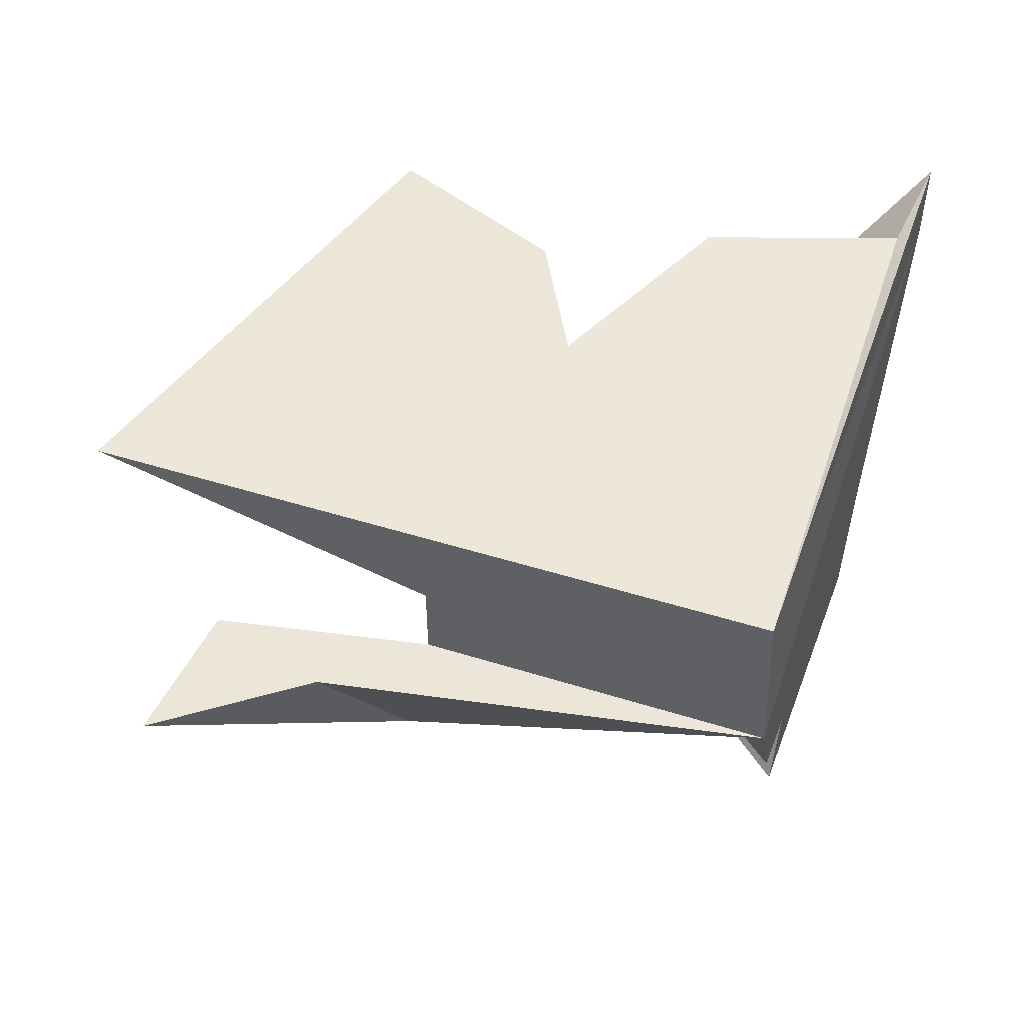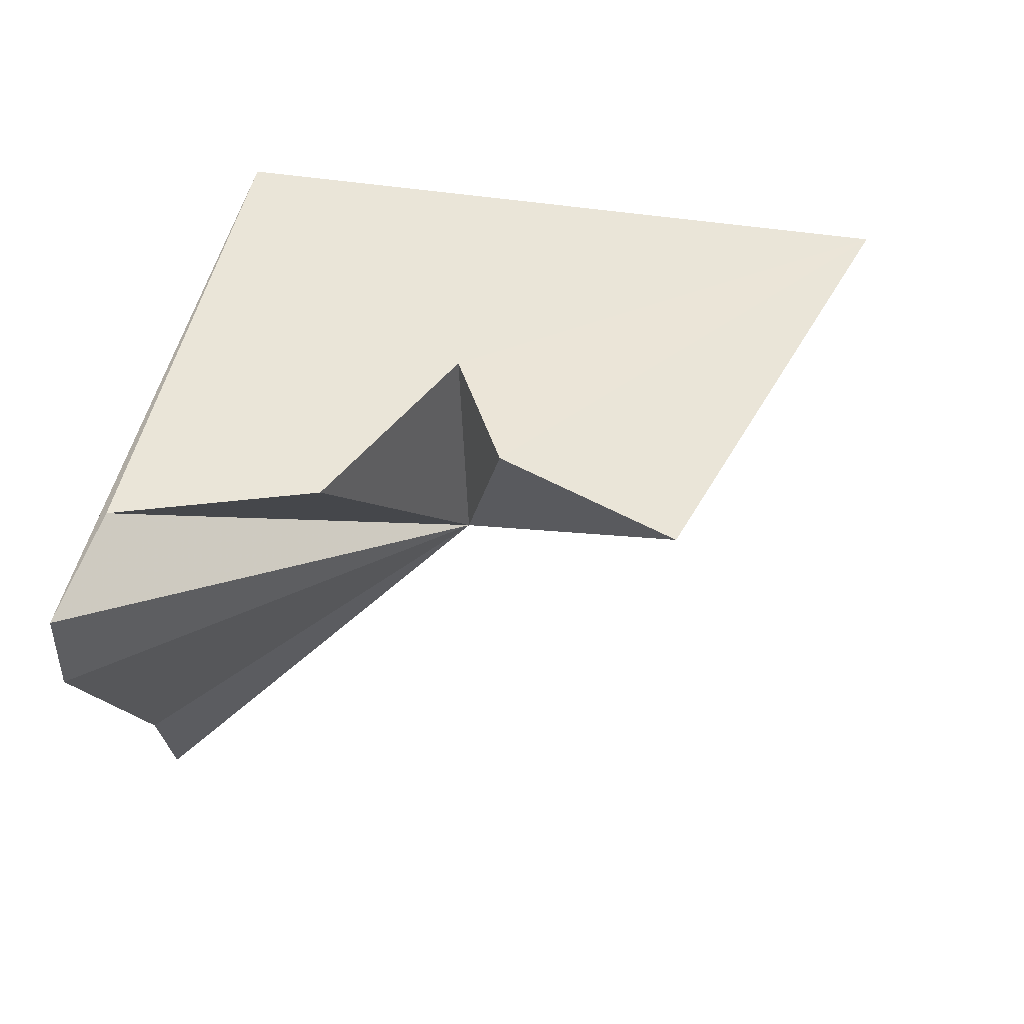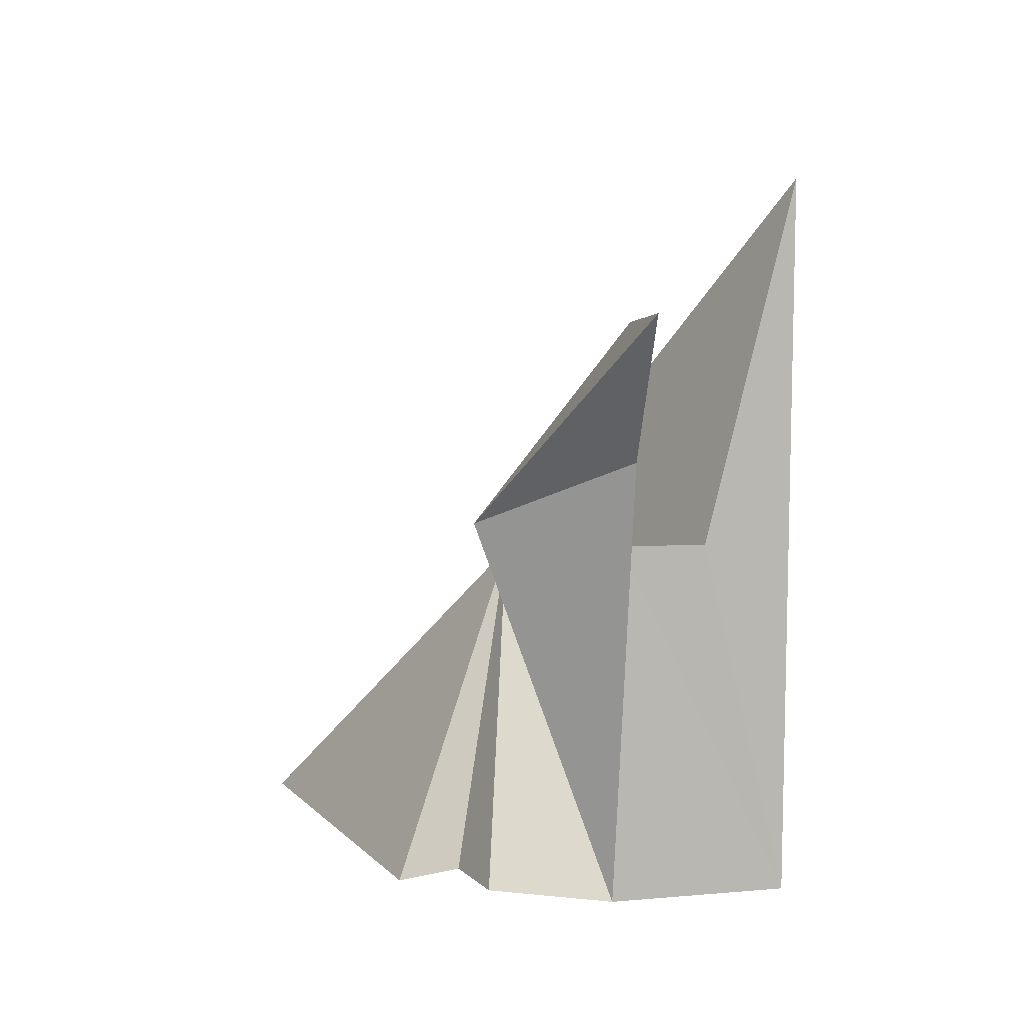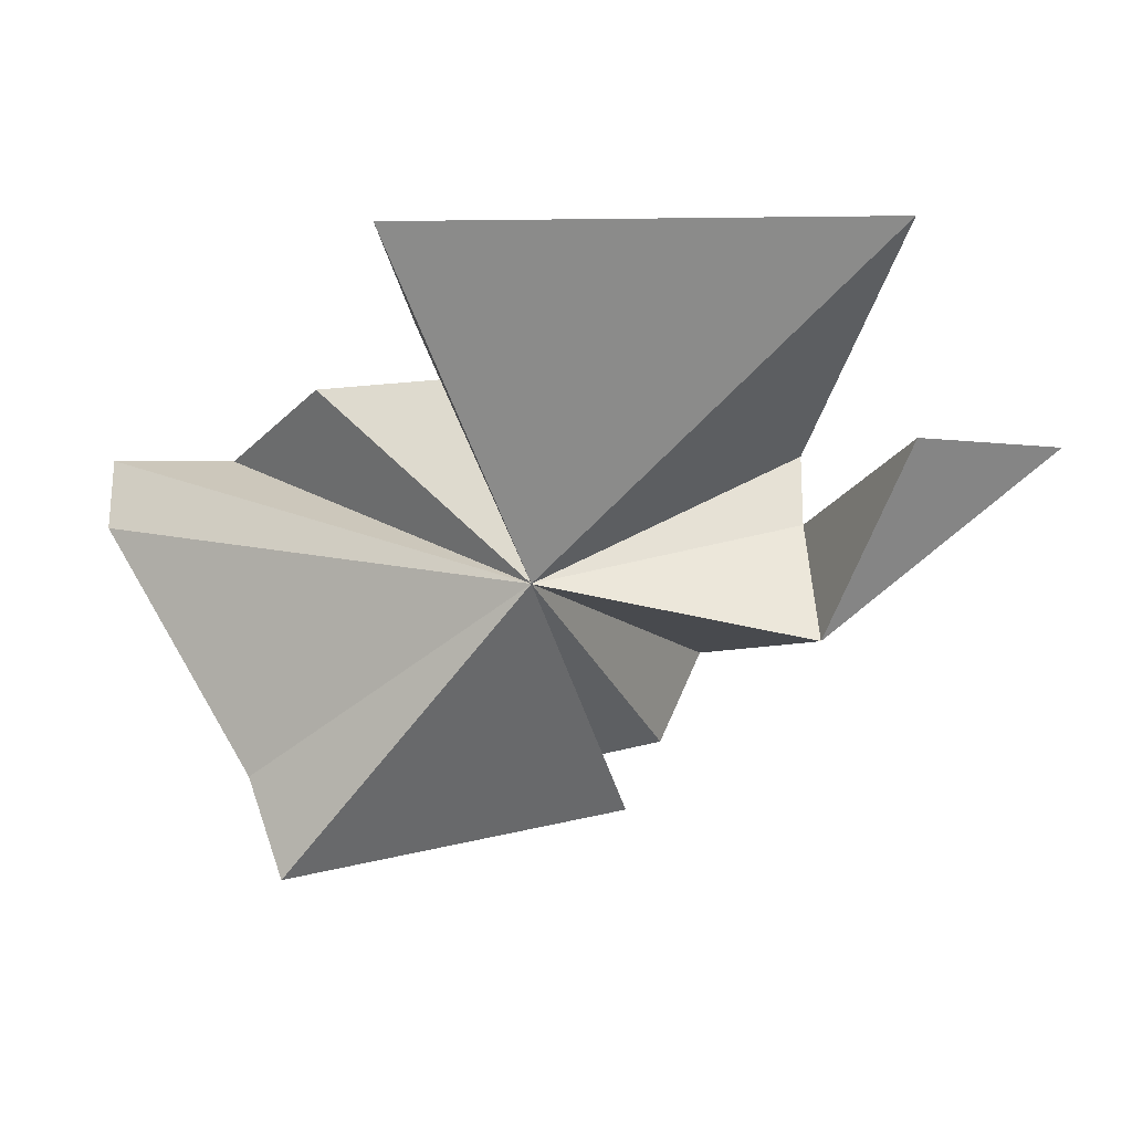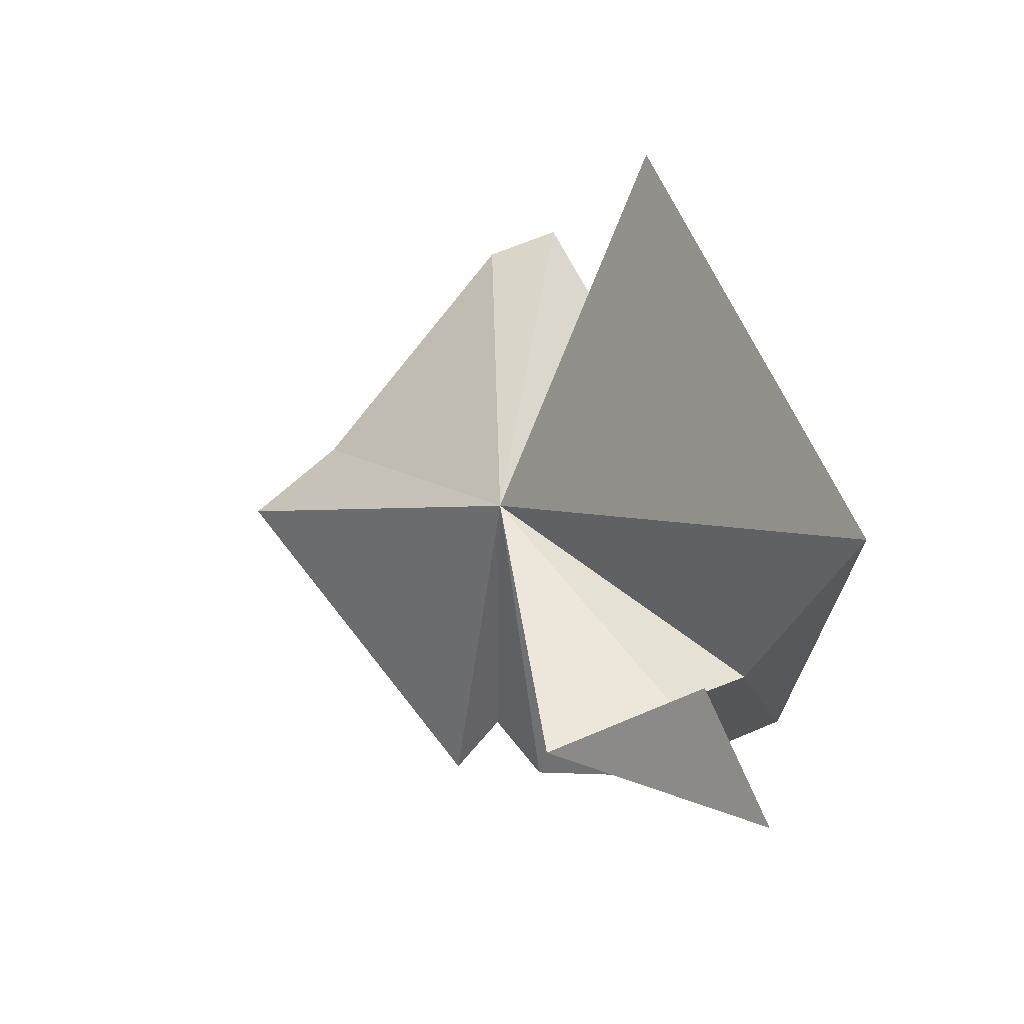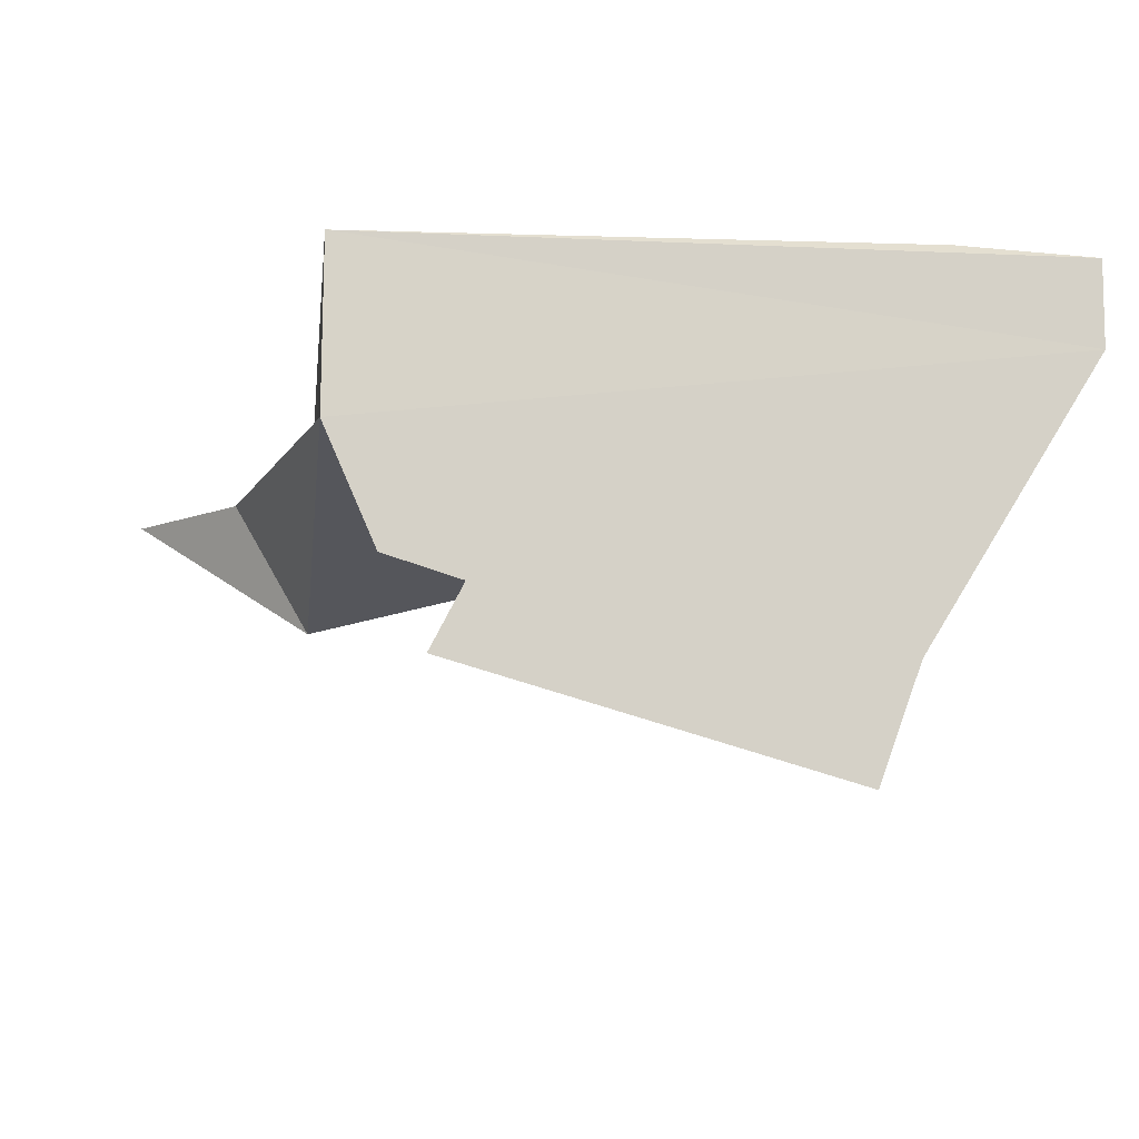
<metadata>
{"format":"obj","ext":"obj","renderer":"f3d","projection":"perspective","resolution":1024,"background":"white","views":[{"elev":49.4,"azim":108.8,"up":"+Y"},{"elev":45.7,"azim":-79.5,"up":"+Y"},{"elev":8.2,"azim":83.4,"up":"+Z"},{"elev":-24.3,"azim":-14.6,"up":"+Y"},{"elev":71.3,"azim":68.2,"up":"+Z"},{"elev":-9.5,"azim":173.5,"up":"+Y"}]}
</metadata>
<code>
g io_destroybox_hard_002
v 0.4192 0.1065 0.3046
v 0.3628 0.1065 6.304e-05
v 0.3593 0.09764 -0.4973
v 0.4761 0.1064 0.1268
v 0.6244 0.1064 0.3274
v 0.3574 0.336 -0.4873
v -0.6244 0.3306 -0.4976
v -0.6242 0.211 -0.4976
v 0.3593 0.09764 -0.4973
v -0.3783 -0.1852 -0.4976
v 0.1816 -0.09901 -0.4976
v 0.2877 -0.06593 -0.4976
v -0.3198 -0.3462 -0.4976
v 0.2277 -0.1875 -0.4976
v -0.4344 0.3461 -0.4813
v -0.6244 0.3306 -0.4976
v 0.3574 0.336 -0.4873
v -0.3435 0.3462 -0.2064
v -0.04932 0.346 -0.07377
v 0.356 0.3397 0.4903
v -0.2325 0.3461 0.02212
v -0.3435 0.3462 0.2832
v 0.3628 0.1065 6.304e-05
v 0.3574 0.336 -0.4873
v 0.3593 0.09764 -0.4973
v 0.3639 0.2206 -0.0002001
v 0.356 0.3397 0.4903
v 0.4192 0.1065 0.3046
v 0.3683 -0.09357 0.03515
v 0.3628 0.1065 6.304e-05
v 0.6244 0.1064 0.3274
v -0.03569 -0.005312 -0.06585
v 0.3639 0.2206 -0.0002001
v 0.4761 0.1064 0.1268
v 0.3593 0.09764 -0.4973
v 0.356 0.3397 0.4903
v 0.2877 -0.06593 -0.4976
v -0.3435 0.3462 0.2832
v 0.1816 -0.09901 -0.4976
v -0.2325 0.3461 0.02212
v 0.2277 -0.1875 -0.4976
v -0.04932 0.346 -0.07377
v -0.3198 -0.3462 -0.4976
v -0.3435 0.3462 -0.2064
v -0.3783 -0.1852 -0.4976
v -0.4344 0.3461 -0.4813
v -0.6242 0.211 -0.4976
v -0.6244 0.3306 -0.4976
g io_destroybox_hard_002_0
f 3 2 1
f 4 3 1
f 4 1 5
f 8 7 6
f 9 8 6
f 9 10 8
f 11 10 9
f 12 11 9
f 10 11 13
f 11 14 13
f 17 16 15
f 15 18 17
f 18 19 17
f 20 17 19
f 20 19 21
f 22 20 21
f 25 24 23
f 24 26 23
f 24 27 26
f 30 29 28
f 28 29 31
f 32 29 30
f 33 32 30
f 31 29 34
f 34 29 35
f 35 29 32
f 36 32 33
f 35 32 37
f 38 32 36
f 37 32 39
f 40 32 38
f 39 32 41
f 42 32 40
f 41 32 43
f 44 32 42
f 43 32 45
f 46 32 44
f 45 32 47
f 48 32 46
f 47 32 48

</code>
